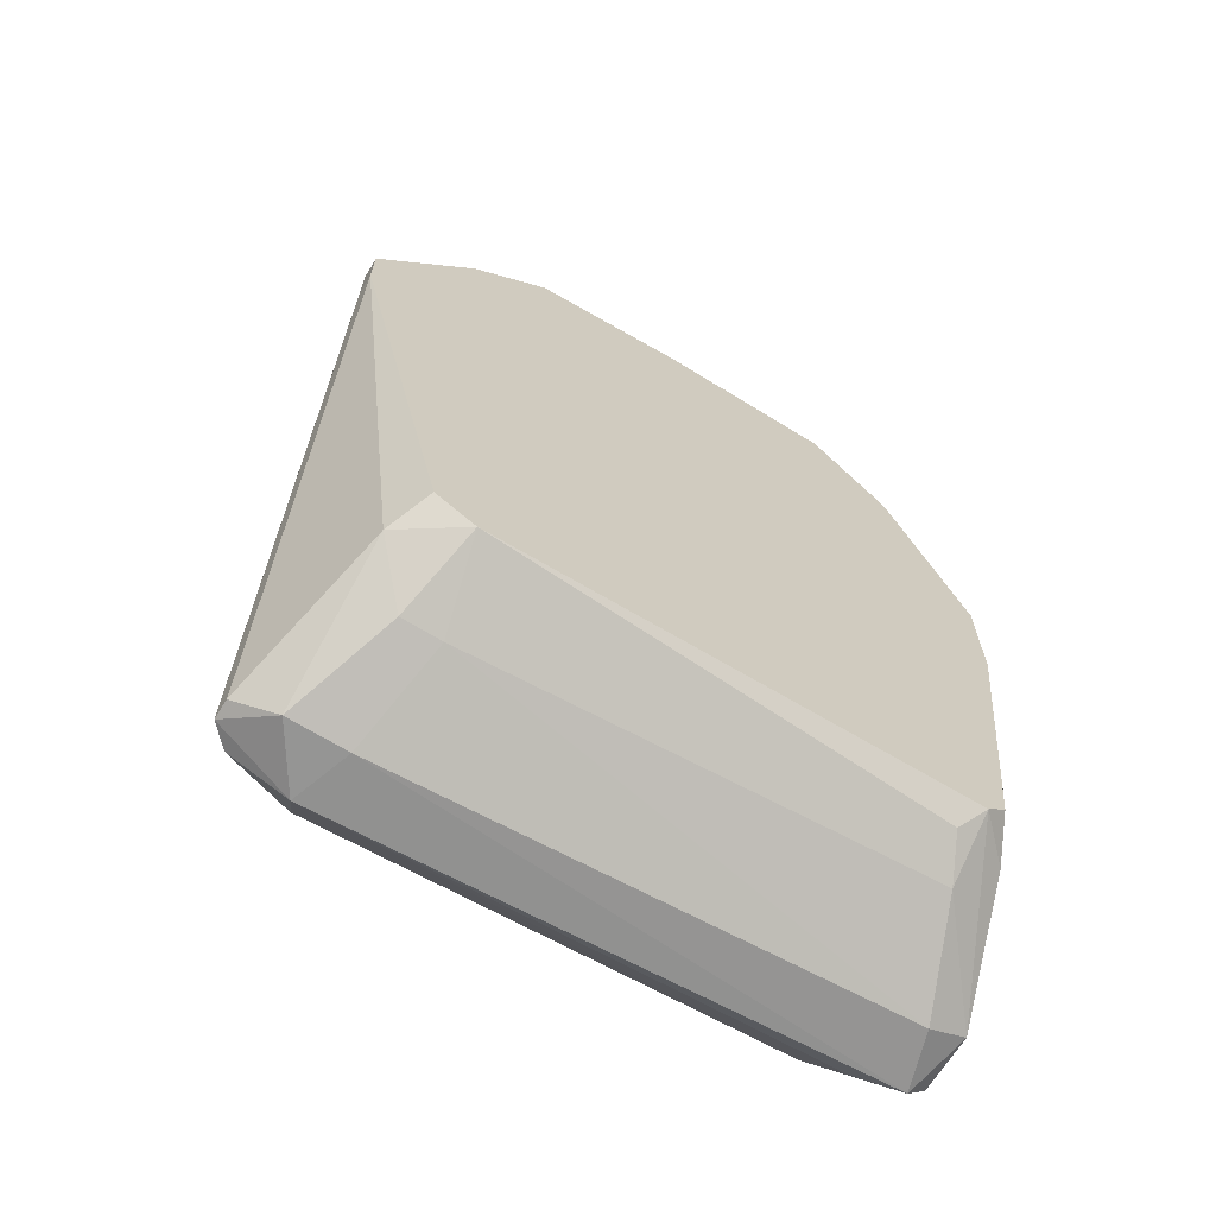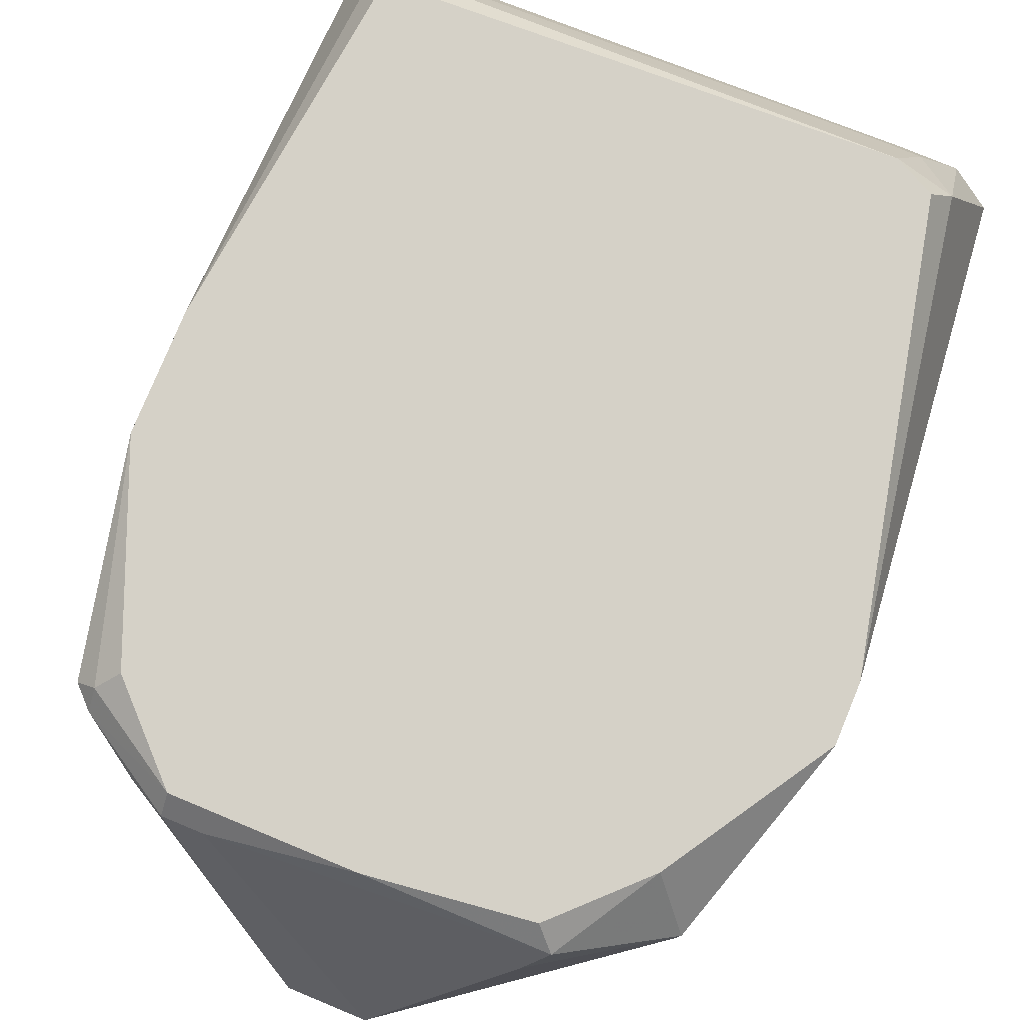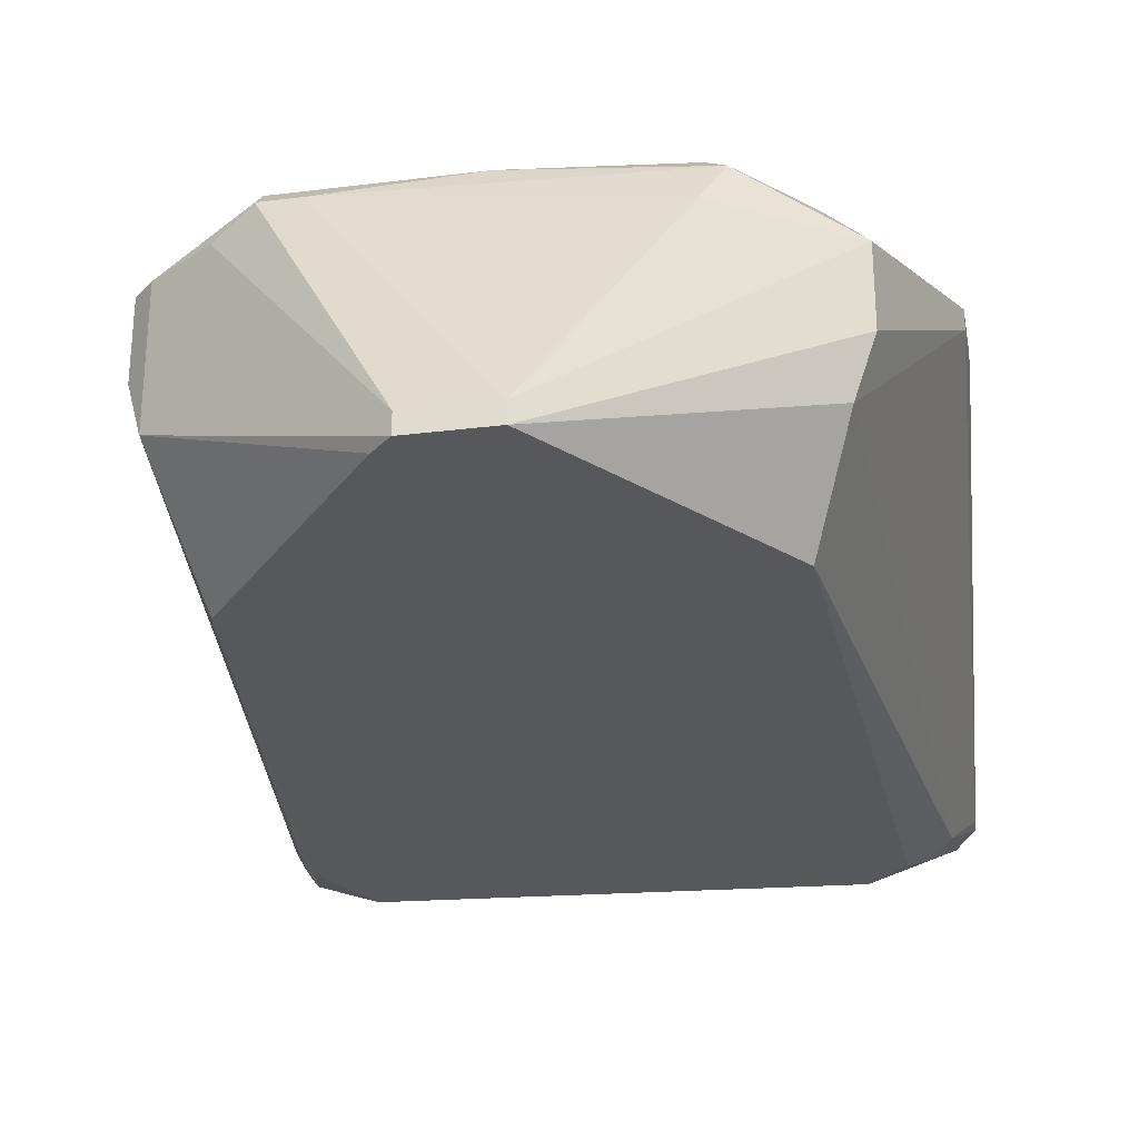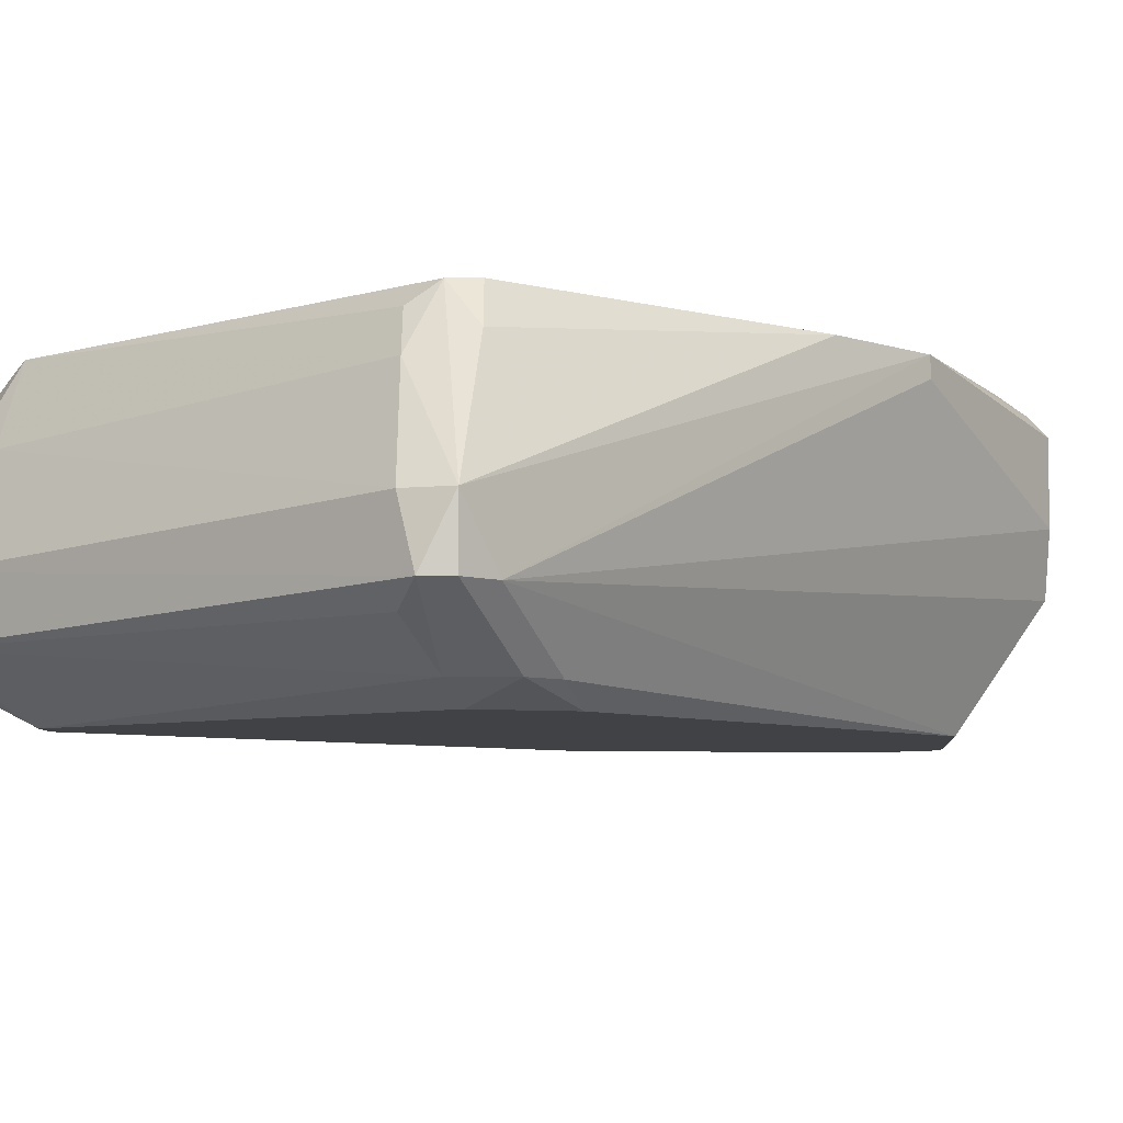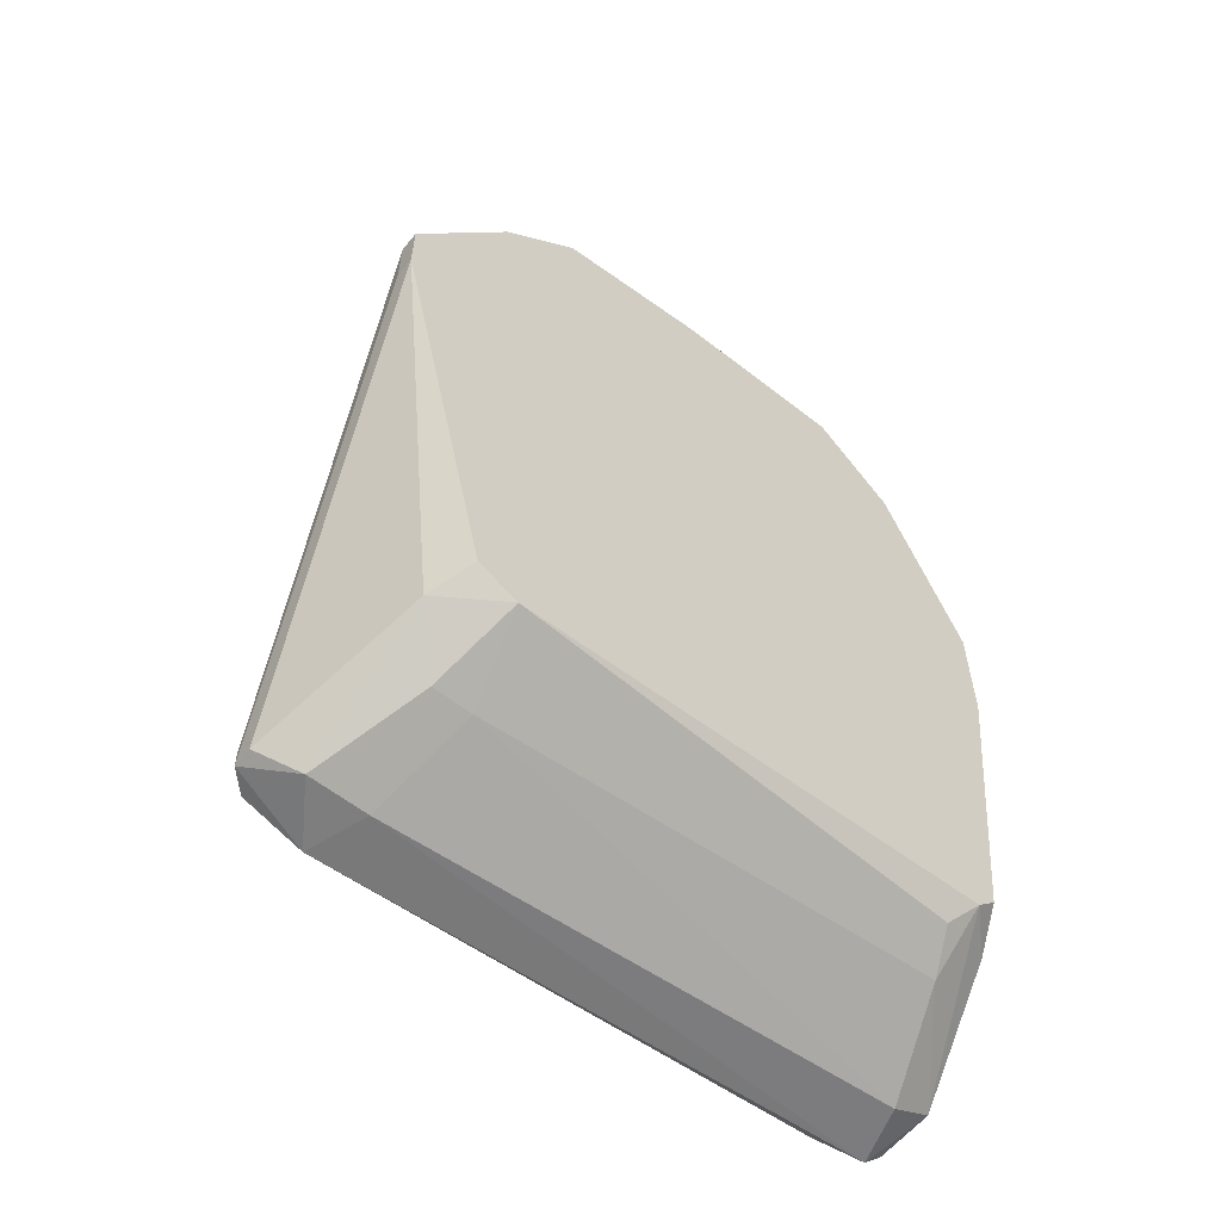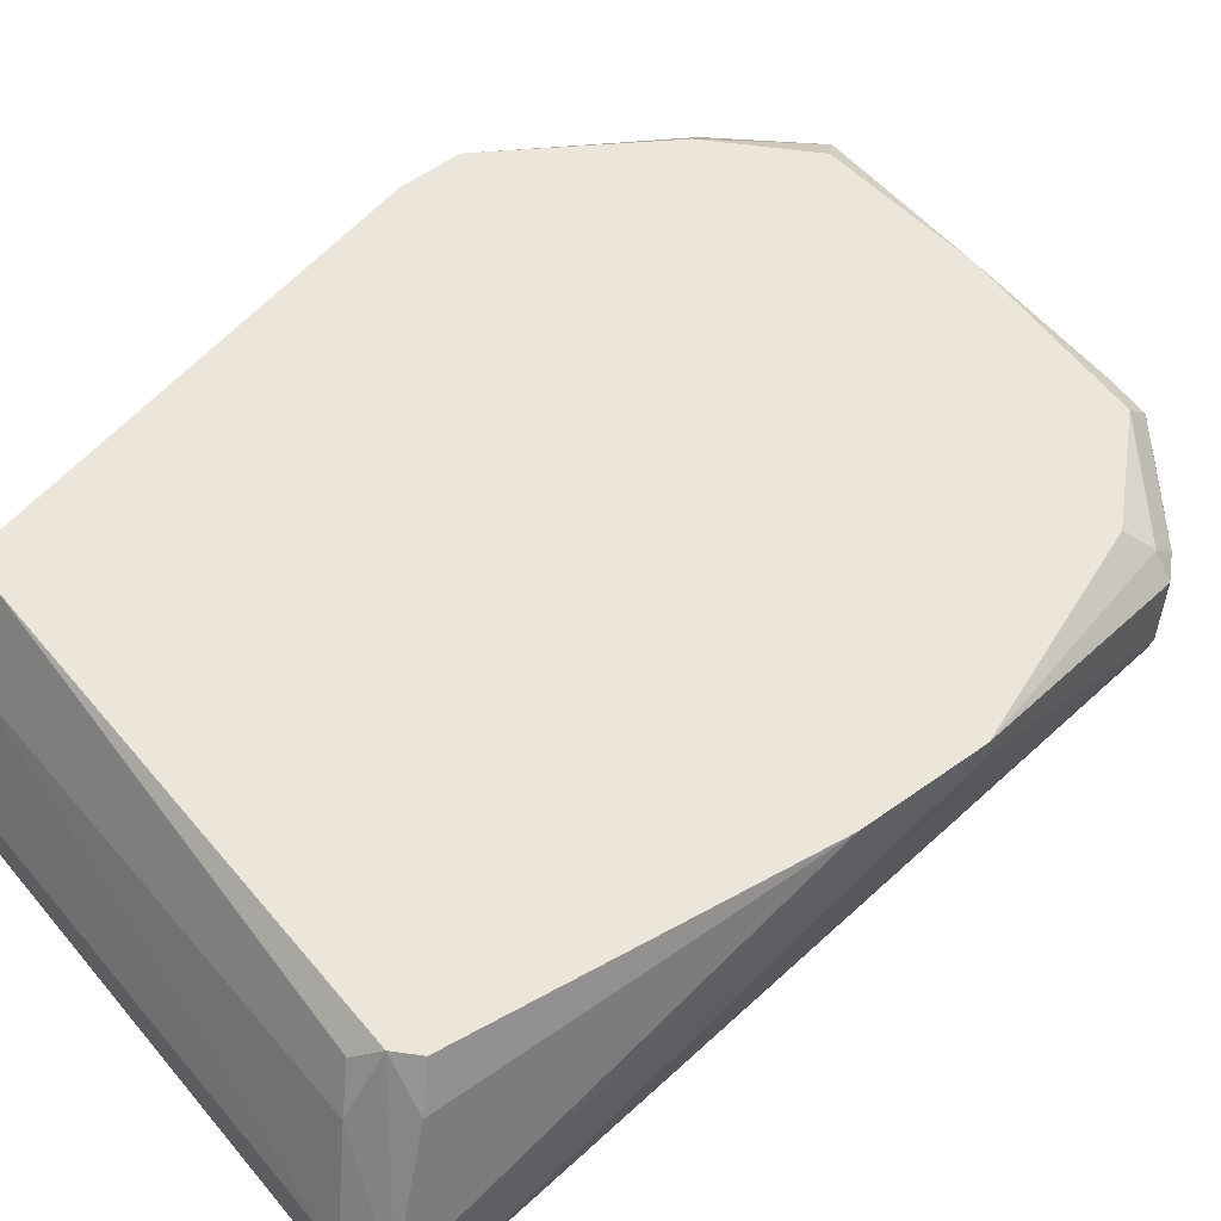
<metadata>
{"format":"obj","ext":"obj","renderer":"f3d","projection":"perspective","resolution":1024,"background":"white","views":[{"elev":-67.4,"azim":-31.7,"up":"+Y"},{"elev":79.1,"azim":-157.5,"up":"+Z"},{"elev":-27.9,"azim":-169.3,"up":"+Z"},{"elev":-6.1,"azim":44.7,"up":"+Z"},{"elev":-59.5,"azim":-38.8,"up":"+Y"},{"elev":56.9,"azim":53.2,"up":"+Z"}]}
</metadata>
<code>
v 0.02039 -0.004756 0.01226
v 0.02039 0.002832 0.01226
v 0.02039 0.002832 0.011
v 0.02039 -0.03263 -0.001666
v 0.01405 0.01297 -0.006733
v -0.02015 -0.03137 -0.001666
v -0.02015 -0.03263 -0.000399
v -0.02015 -0.03263 -0.001666
v 0.01912 -0.02249 -0.005465
v 0.01912 -0.03263 0.002134
v 0.01912 -0.02756 0.00973
v 0.01912 -0.02503 -0.005465
v 0.01278 0.02057 0.00973
v -0.01508 0.01297 -0.006733
v -0.01508 -0.03137 0.007197
v -0.01508 -0.0339 -0.002932
v 0.01785 -0.0263 0.01226
v 0.01785 0.01676 0.00973
v 0.01785 0.01676 0.004664
v 0.01785 -0.03137 -0.002932
v 0.01785 -0.01996 -0.006733
v -0.01634 -0.02756 0.01226
v -0.01634 -0.02503 -0.006733
v -0.01634 0.01423 0.01226
v -0.02268 0.004096 0.01226
v -0.02268 0.004096 0.011
v -0.02268 0.000299 0.01226
v -0.02268 0.000299 0.011
v -0.01761 -0.02883 0.00973
v -0.01761 0.01676 -0.000399
v -0.01761 -0.0339 0.000867
v -0.01761 -0.02756 -0.005465
v -0.01888 0.01676 0.008464
v -0.01888 0.01676 0.003398
v -0.01888 -0.03263 -0.002932
v -0.01888 -0.02756 -0.004198
v -0.01254 0.02057 0.011
v -0.01254 -0.03137 0.007197
v 0.01025 0.02183 0.011
v 0.01025 0.02057 0.01226
v -0.01381 -0.02883 0.01226
v -0.01381 -0.0339 0.000867
v -0.01381 -0.02756 -0.006733
v 0.002651 0.0269 -0.006733
v 0.001384 0.02817 -0.005465
v 0.001384 0.02817 -0.006733
v 0.00772 0.02183 0.011
v -0.003677 0.02817 -0.005465
v -0.003677 0.02817 -0.006733
v -0.01128 0.02183 0.008464
v -0.01128 0.0193 0.01226
v -0.001142 0.02057 0.01226
v 0.01659 0.01676 0.011
v 0.01659 0.01803 0.000867
v 0.01659 0.01803 0.00973
v 0.01659 -0.0301 0.008464
v 0.01659 -0.02756 0.01226
v 0.01659 -0.02756 -0.005465
v 0.02166 -0.02883 -0.001666
v 0.02166 -0.03137 -0.001666
v 0.02166 -0.03137 0.002134
v 0.01532 0.0155 0.01226
v 0.01532 -0.02883 0.011
v 0.01532 -0.02503 -0.006733
f 40 62 53
f 2 27 41
f 27 2 52
f 2 41 57
f 46 5 64
f 27 28 8
f 46 64 14
f 46 55 54
f 5 54 59
f 14 64 43
f 59 2 61
f 42 4 10
f 4 61 10
f 4 42 16
f 64 5 21
f 54 55 19
f 59 54 19
f 57 61 11
f 52 2 62
f 28 27 25
f 27 52 25
f 61 57 56
f 10 61 56
f 14 30 49
f 46 14 49
f 48 46 49
f 33 48 49
f 2 57 1
f 61 2 1
f 11 61 1
f 37 33 24
f 25 52 24
f 33 25 24
f 8 28 26
f 28 25 26
f 25 33 26
f 43 64 58
f 16 43 58
f 41 29 15
f 27 8 7
f 29 27 7
f 41 27 22
f 27 29 22
f 29 41 22
f 49 30 34
f 33 49 34
f 30 26 34
f 26 33 34
f 43 32 23
f 14 43 23
f 30 14 36
f 23 32 36
f 14 23 36
f 2 19 18
f 19 55 18
f 8 16 31
f 16 42 31
f 42 15 31
f 15 29 31
f 7 8 31
f 29 7 31
f 39 52 40
f 55 39 40
f 52 62 40
f 2 59 3
f 19 2 3
f 59 19 3
f 64 21 12
f 58 64 12
f 57 11 17
f 1 57 17
f 11 1 17
f 33 37 50
f 48 33 50
f 52 37 51
f 24 52 51
f 37 24 51
f 8 26 6
f 26 30 6
f 36 8 6
f 30 36 6
f 37 52 47
f 52 39 47
f 39 48 47
f 50 37 47
f 48 50 47
f 5 59 9
f 21 5 9
f 59 12 9
f 12 21 9
f 55 46 45
f 48 39 45
f 46 48 45
f 57 41 63
f 41 56 63
f 56 57 63
f 4 16 20
f 58 4 20
f 16 58 20
f 32 43 35
f 16 8 35
f 43 16 35
f 36 32 35
f 8 36 35
f 42 10 38
f 56 41 38
f 10 56 38
f 15 42 38
f 41 15 38
f 59 61 60
f 61 4 60
f 4 58 60
f 12 59 60
f 58 12 60
f 39 55 13
f 55 45 13
f 45 39 13
f 5 46 44
f 54 5 44
f 46 54 44
f 62 2 53
f 2 18 53
f 18 55 53
f 55 40 53

</code>
